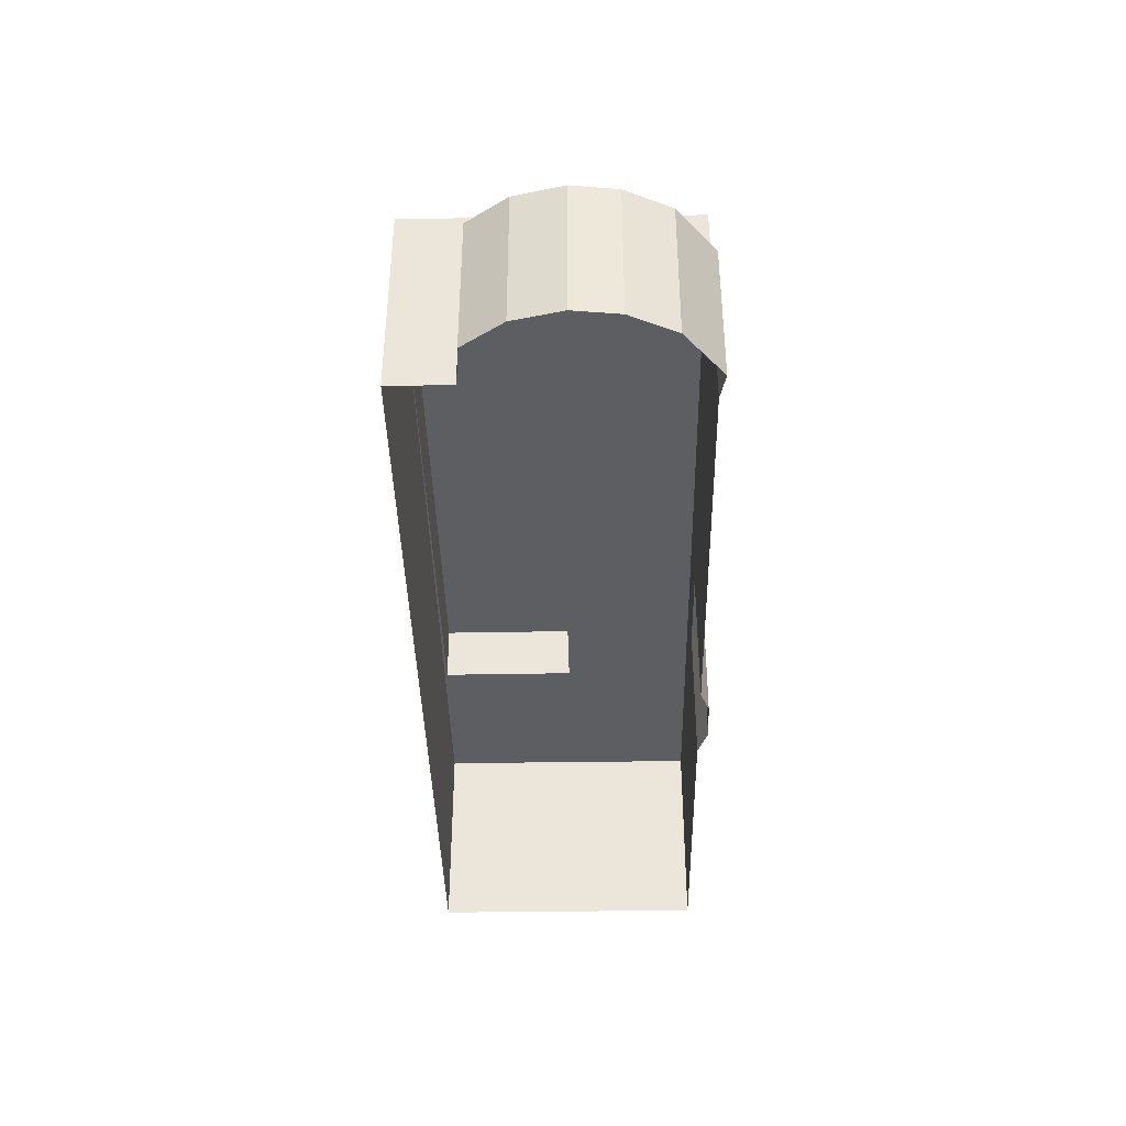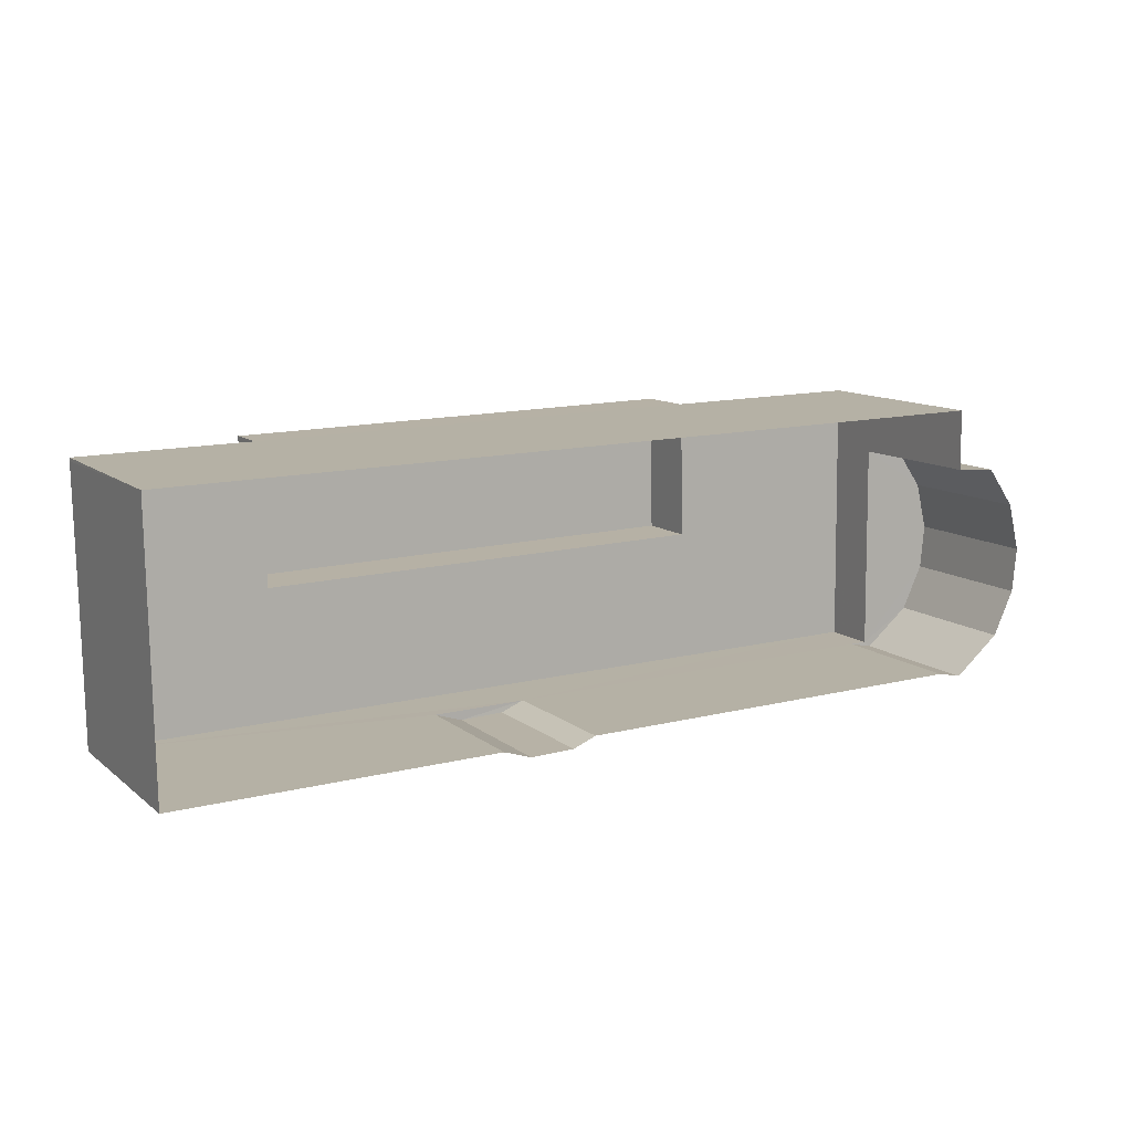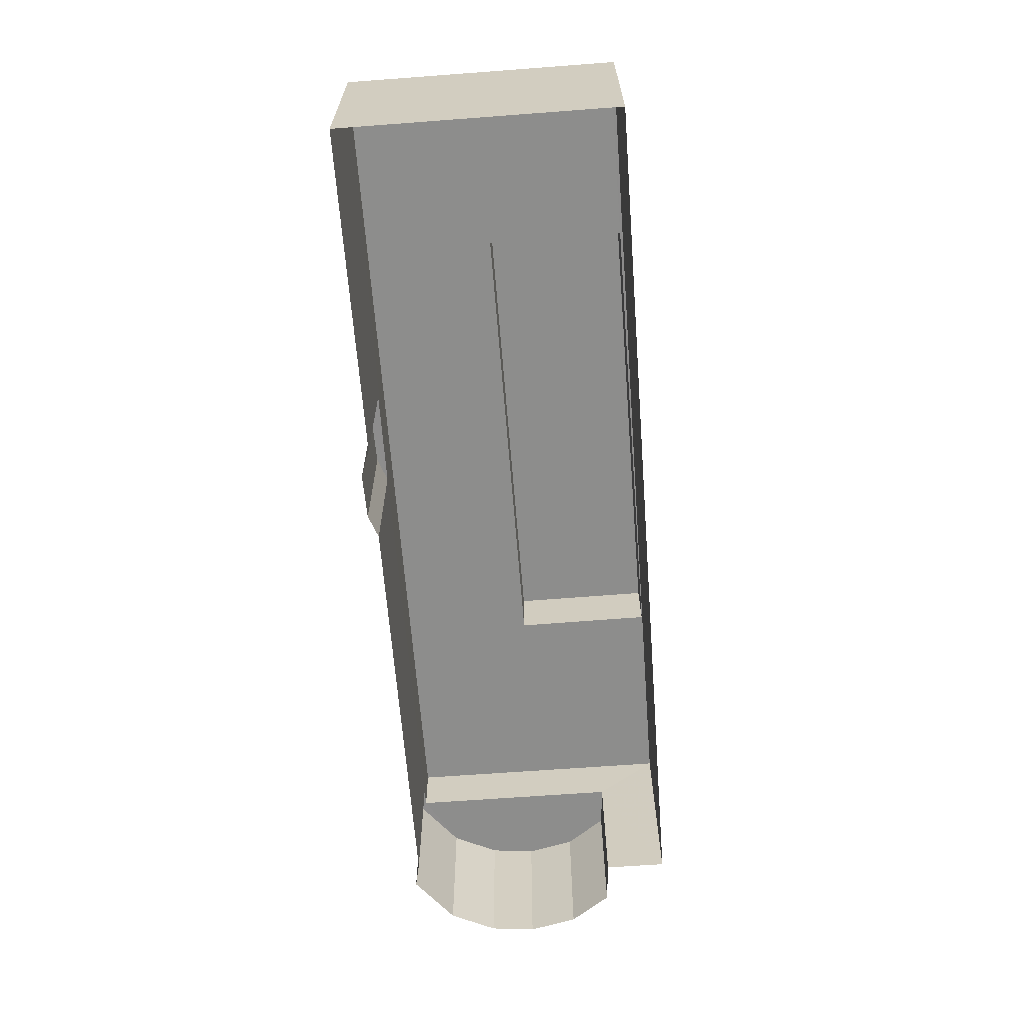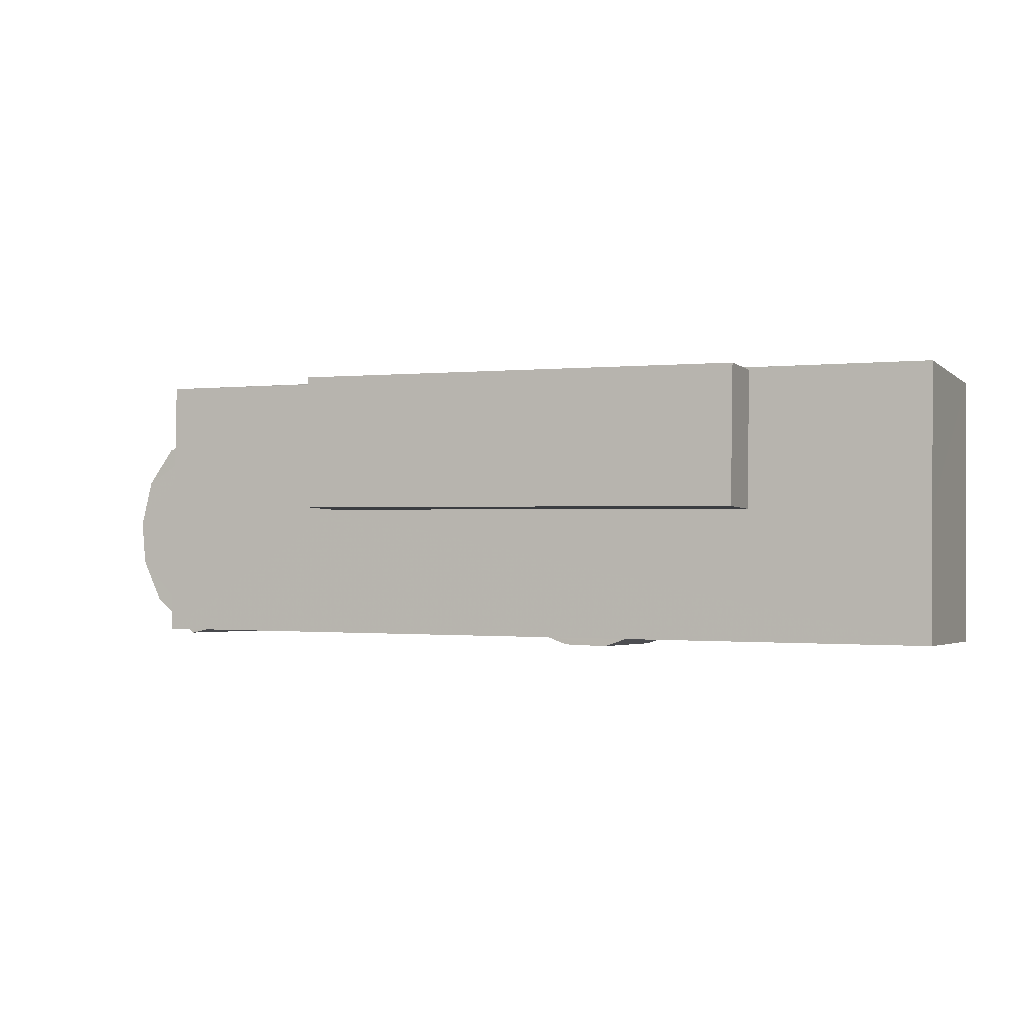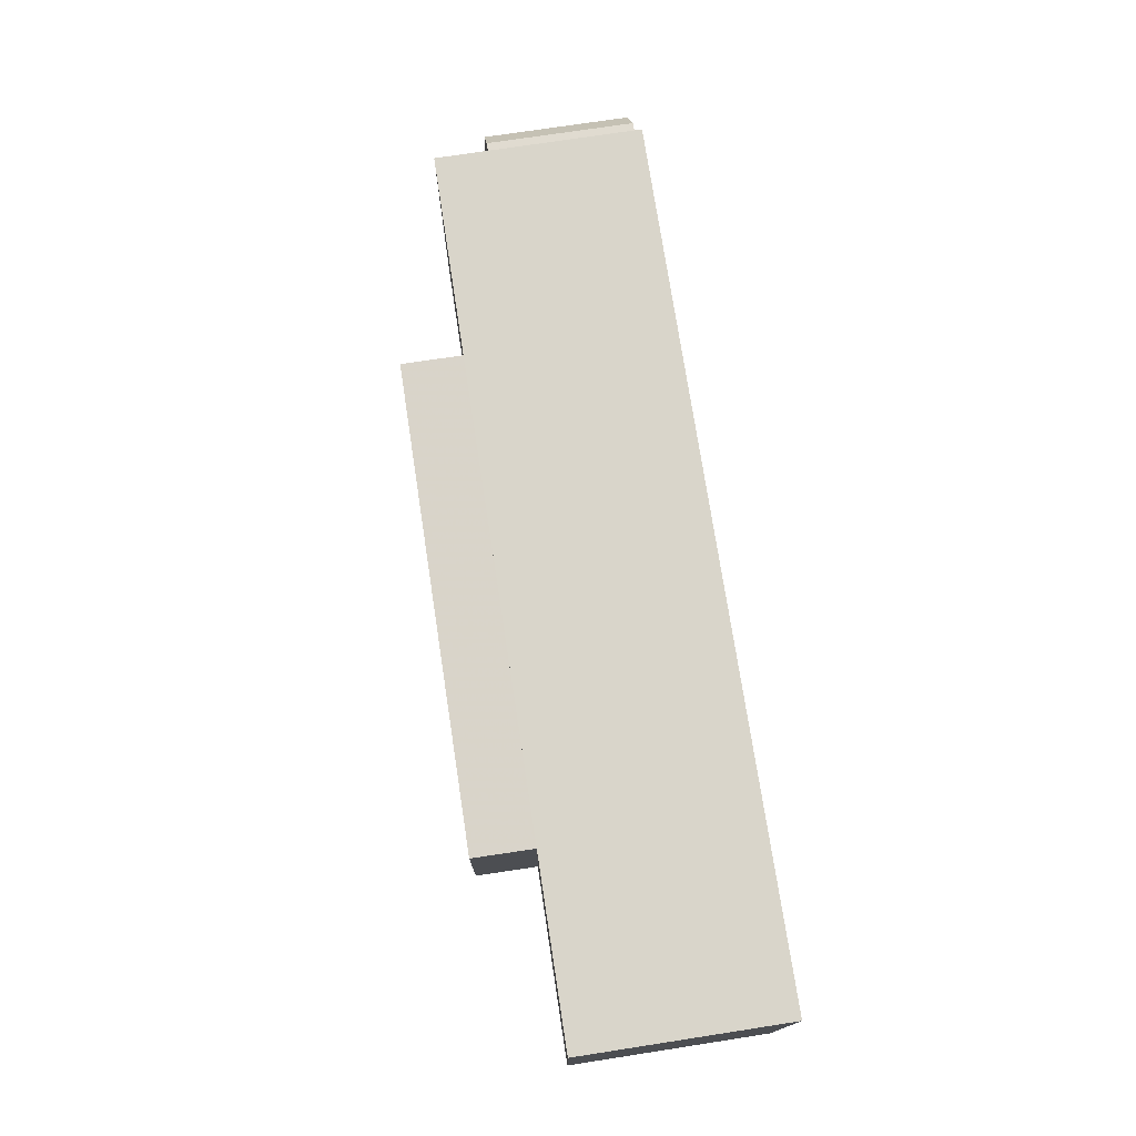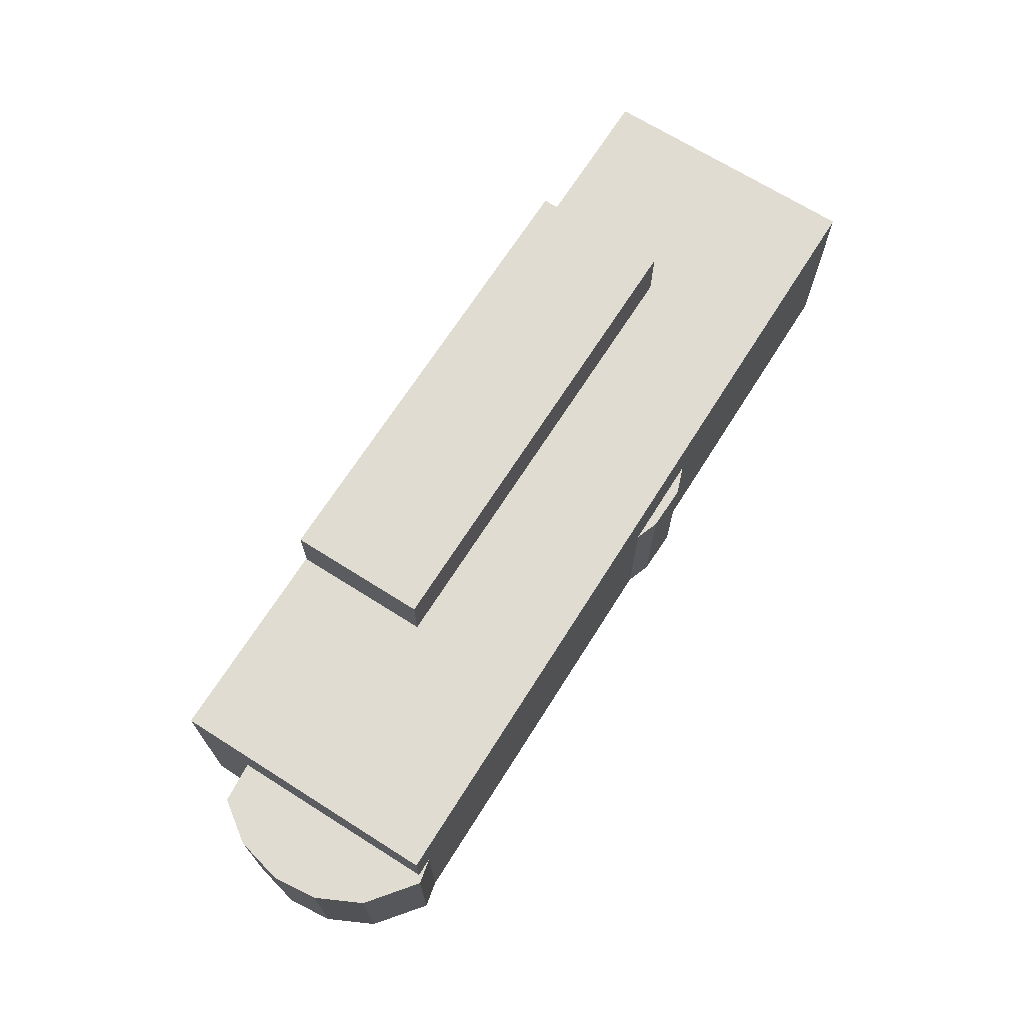
<metadata>
{"format":"obj","ext":"obj","renderer":"f3d","projection":"perspective","resolution":1024,"background":"white","views":[{"elev":-39.4,"azim":-89.7,"up":"+Z"},{"elev":11.6,"azim":150.3,"up":"+Y"},{"elev":-64.5,"azim":93.6,"up":"+Z"},{"elev":-2.8,"azim":23.0,"up":"+Y"},{"elev":73.9,"azim":81.3,"up":"+Y"},{"elev":69.1,"azim":-58.5,"up":"+Z"}]}
</metadata>
<code>
v -2.254e+05 -1.271e+05 15.63
v -2.254e+05 -1.272e+05 15.63
v -2.254e+05 -1.272e+05 15.63
v -2.254e+05 -1.272e+05 15.63
v -2.254e+05 -1.272e+05 15.63
v -2.255e+05 -1.272e+05 15.63
v -2.255e+05 -1.272e+05 15.63
v -2.255e+05 -1.272e+05 15.63
v -2.254e+05 -1.272e+05 15.63
v -2.255e+05 -1.271e+05 15.63
v -2.255e+05 -1.272e+05 15.63
v -2.255e+05 -1.271e+05 15.63
v -2.255e+05 -1.272e+05 15.63
v -2.255e+05 -1.271e+05 15.63
v -2.255e+05 -1.272e+05 15.63
v -2.255e+05 -1.272e+05 24.07
v -2.255e+05 -1.272e+05 24.07
v -2.255e+05 -1.272e+05 24.07
v -2.255e+05 -1.272e+05 24.07
v -2.255e+05 -1.272e+05 24.07
v -2.255e+05 -1.272e+05 24.07
v -2.255e+05 -1.271e+05 24.07
v -2.255e+05 -1.272e+05 24.07
v -2.255e+05 -1.271e+05 24.07
v -2.254e+05 -1.272e+05 23.72
v -2.254e+05 -1.272e+05 23.72
v -2.254e+05 -1.272e+05 23.72
v -2.254e+05 -1.272e+05 23.72
v -2.255e+05 -1.271e+05 27.17
v -2.254e+05 -1.271e+05 27.17
v -2.255e+05 -1.271e+05 27.17
v -2.254e+05 -1.271e+05 27.17
v -2.254e+05 -1.271e+05 27.17
v -2.255e+05 -1.272e+05 27.17
v -2.254e+05 -1.272e+05 27.17
v -2.255e+05 -1.272e+05 27.17
v -2.254e+05 -1.272e+05 27.17
v -2.254e+05 -1.272e+05 27.17
v -2.254e+05 -1.272e+05 30.57
v -2.255e+05 -1.271e+05 30.57
v -2.255e+05 -1.272e+05 30.57
v -2.254e+05 -1.271e+05 30.57
f 1 2 3
f 4 3 5
f 6 7 8
f 4 5 9
f 4 10 1
f 8 7 11
f 12 11 13
f 4 8 12
f 14 12 15
f 15 12 13
f 4 12 10
f 4 1 3
f 12 8 11
f 16 17 18
f 18 17 19
f 20 17 16
f 21 19 22
f 23 21 22
f 24 23 22
f 19 17 22
f 25 26 27
f 28 25 27
f 29 30 31
f 32 33 30
f 34 35 36
f 31 34 36
f 33 37 38
f 37 35 38
f 29 31 36
f 29 32 30
f 32 37 33
f 35 37 36
f 39 40 41
f 39 42 40
f 18 7 6
f 16 18 6
f 12 14 24
f 22 12 24
f 30 1 10
f 31 30 10
f 33 1 30
f 2 1 38
f 35 2 38
f 1 33 38
f 27 9 5
f 27 26 9
f 8 16 6
f 8 20 16
f 23 14 15
f 23 24 14
f 23 15 13
f 21 23 13
f 29 40 42
f 32 29 42
f 4 9 26
f 25 4 26
f 21 13 11
f 19 21 11
f 28 27 5
f 3 28 5
f 19 11 7
f 18 19 7
f 36 39 41
f 36 37 39
f 36 41 40
f 29 36 40
f 10 22 31
f 31 22 34
f 10 12 22
f 34 22 17
f 37 42 39
f 37 32 42
f 25 8 4
f 3 2 28
f 25 20 8
f 17 20 34
f 2 35 28
f 35 25 28
f 35 34 25
f 20 25 34

</code>
